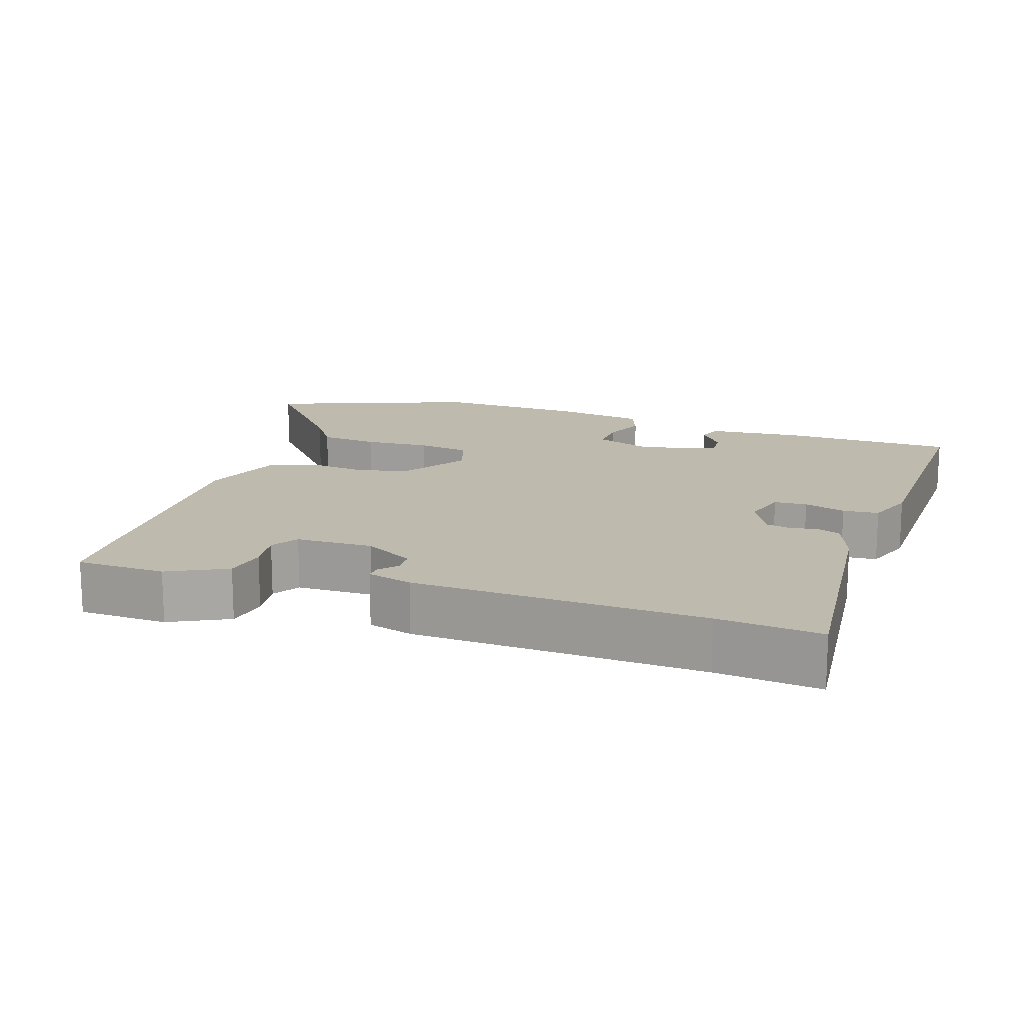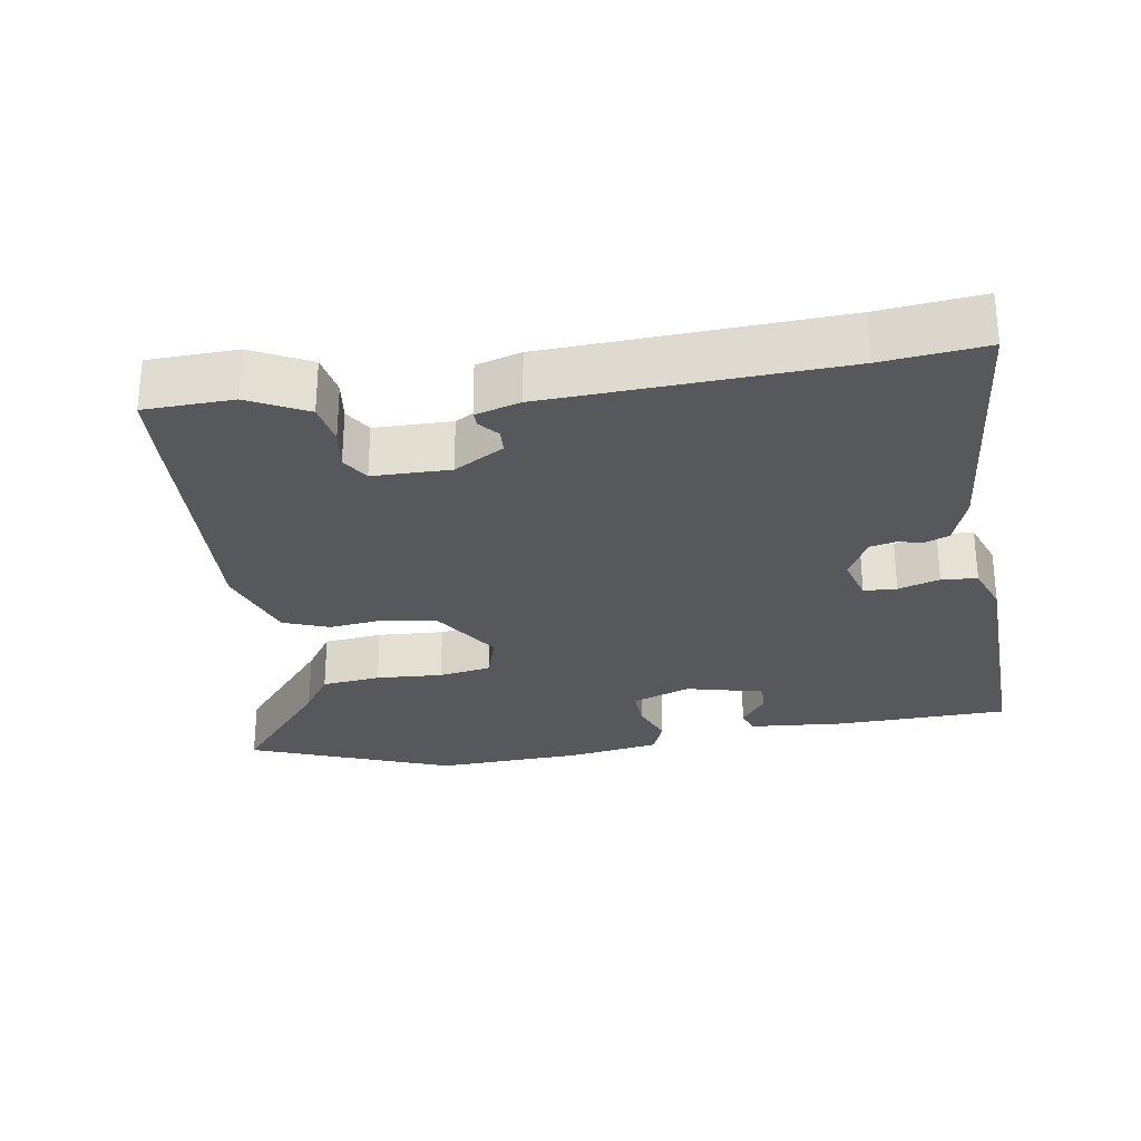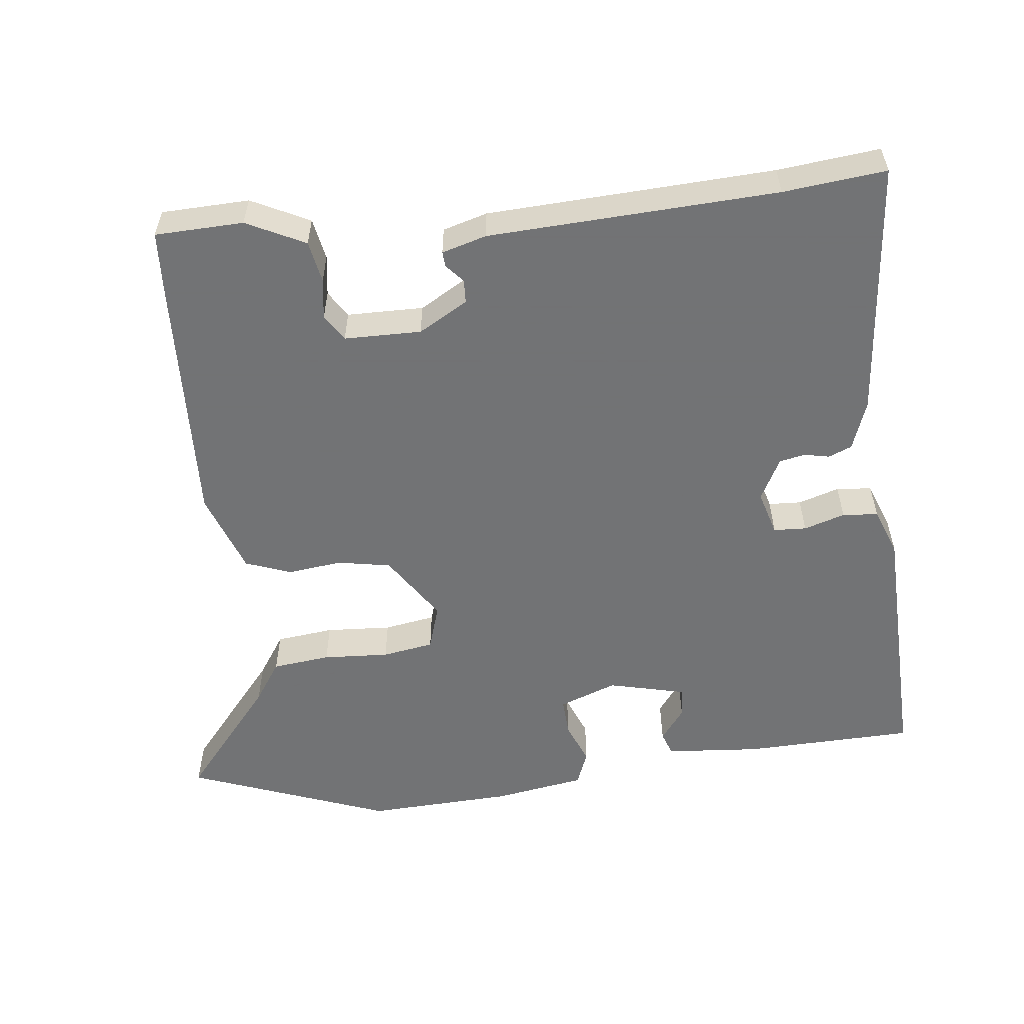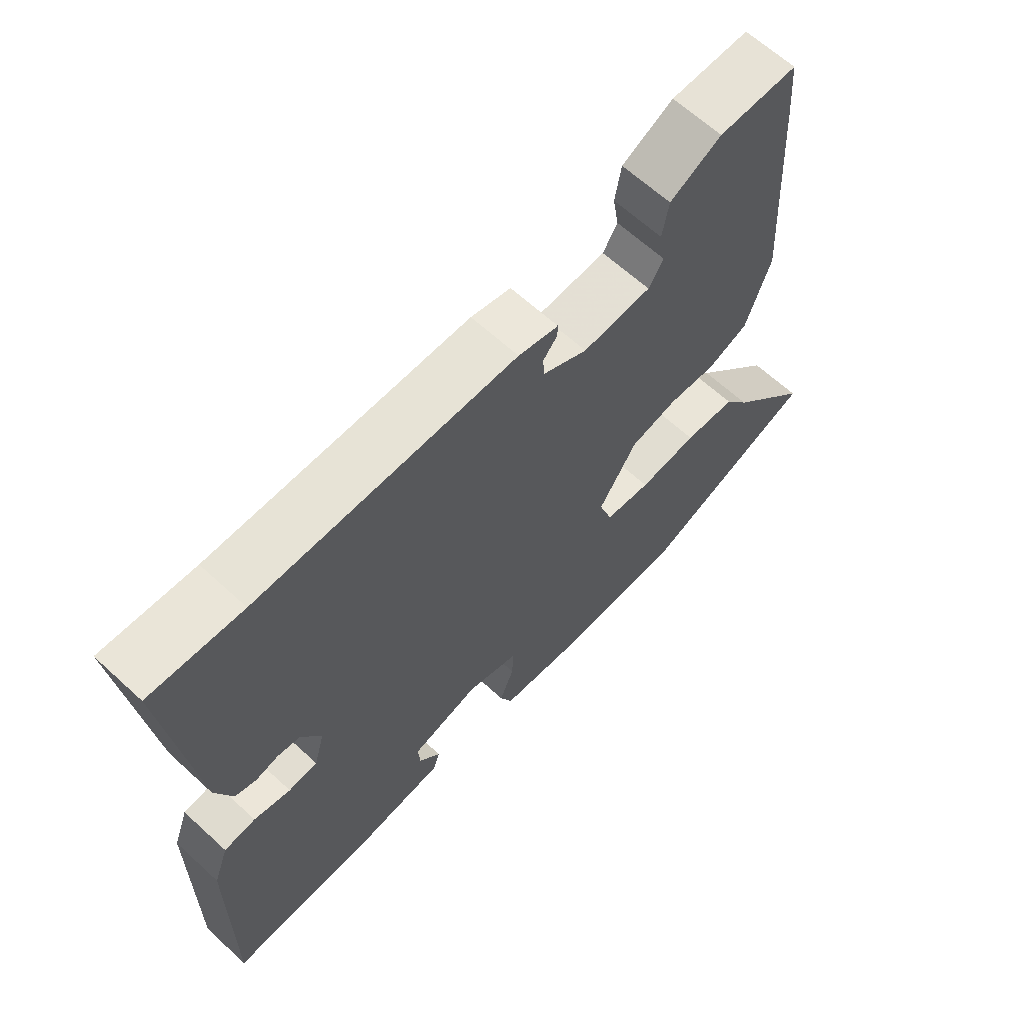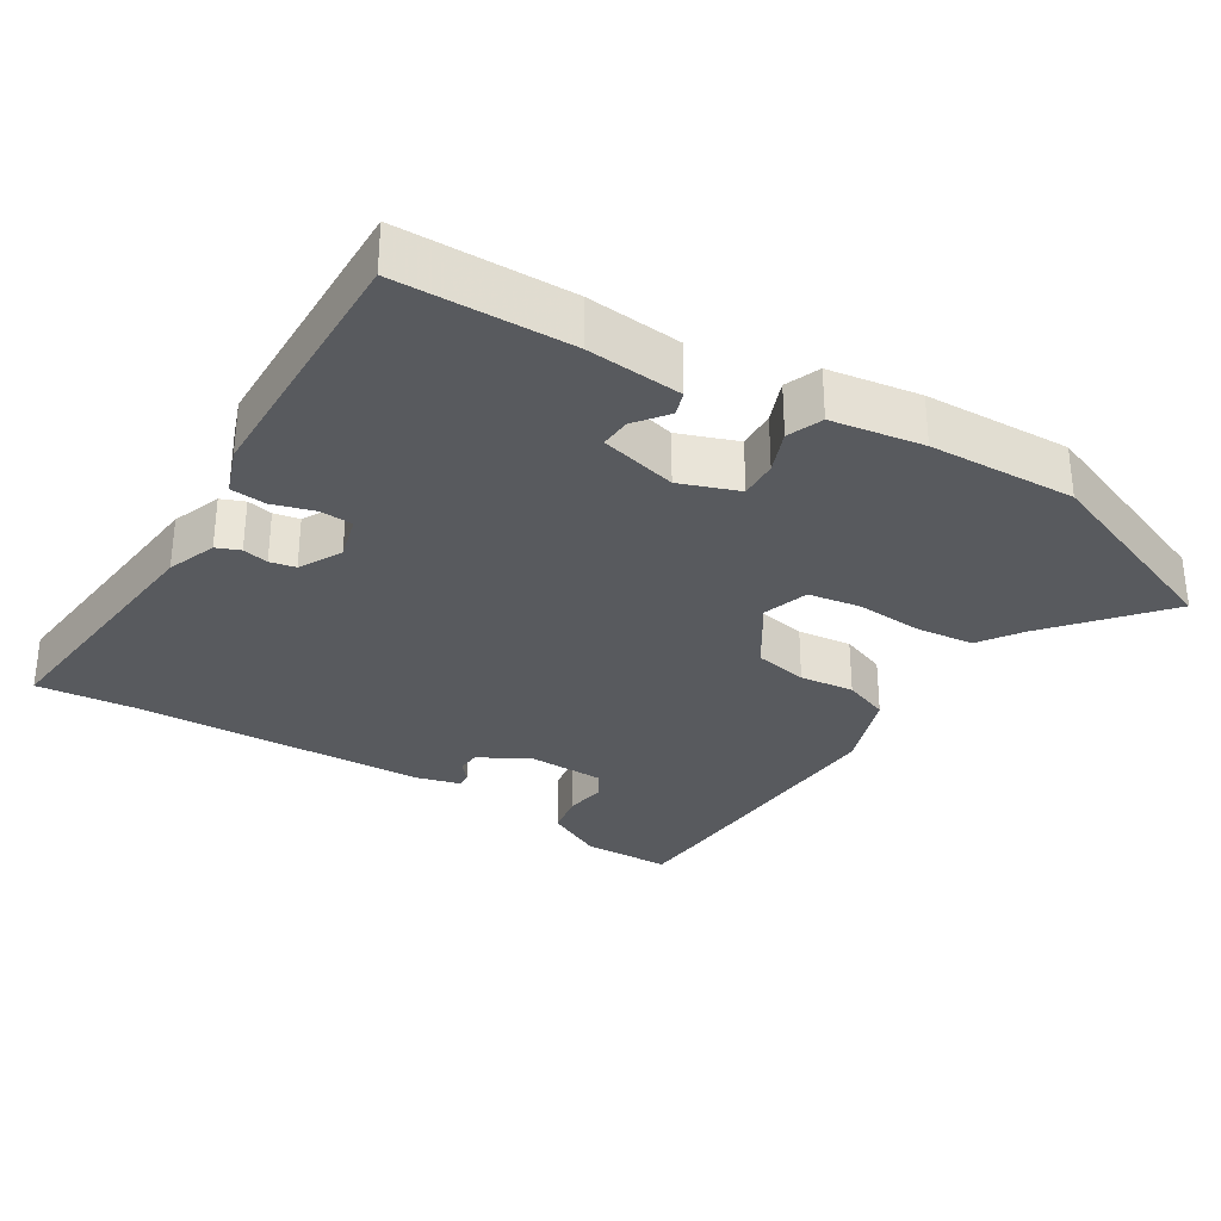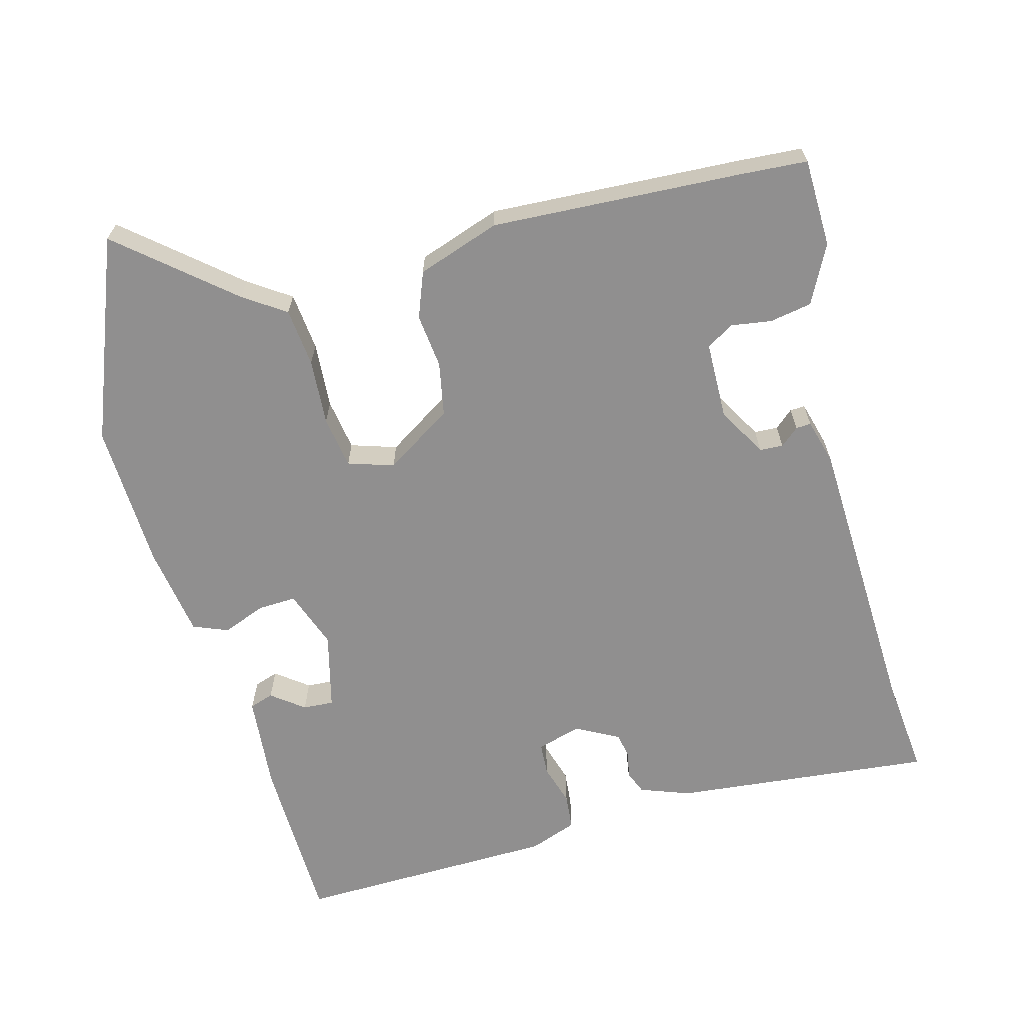
<metadata>
{"format":"obj","ext":"obj","renderer":"f3d","projection":"perspective","resolution":1024,"background":"white","views":[{"elev":15.6,"azim":19.2,"up":"+Y"},{"elev":-28.3,"azim":9.9,"up":"+Y"},{"elev":-55.7,"azim":7.5,"up":"+Y"},{"elev":64.6,"azim":132.7,"up":"+Z"},{"elev":-31.1,"azim":148.6,"up":"+Y"},{"elev":-65.4,"azim":-74.5,"up":"+Y"}]}
</metadata>
<code>
v 0.498 0.07 -0.495
v 0.257 0.07 -0.498
v 0.123 0.07 -0.485
v 0.112 0.07 -0.451
v 0.147 0.07 -0.406
v 0.15 0.07 -0.363
v 0.042 0.07 -0.335
v -0.04 0.07 -0.364
v -0.038 0.07 -0.418
v -0.015 0.07 -0.478
v -0.035 0.07 -0.527
v -0.164 0.07 -0.546
v -0.37 0.07 -0.552
v -0.652 0.07 -0.44
v -0.52 0.07 -0.286
v -0.48 0.07 -0.228
v -0.398 0.07 -0.22
v -0.305 0.07 -0.227
v -0.232 0.07 -0.216
v -0.211 0.07 -0.152
v -0.271 0.07 -0.057
v -0.346 0.07 -0.042
v -0.422 0.07 -0.05
v -0.486 0.07 -0.025
v -0.525 0.07 0.091
v -0.504 0.07 0.441
v -0.497 0.07 0.535
v -0.373 0.07 0.537
v -0.292 0.07 0.495
v -0.282 0.07 0.436
v -0.291 0.07 0.379
v -0.268 0.07 0.341
v -0.16 0.07 0.338
v -0.09 0.07 0.377
v -0.088 0.07 0.41
v -0.11 0.07 0.436
v -0.111 0.07 0.457
v -0.048 0.07 0.474
v 0.357 0.07 0.487
v 0.501 0.07 0.5
v 0.461 0.07 0.135
v 0.435 0.07 0.066
v 0.402 0.07 0.053
v 0.366 0.07 0.061
v 0.33 0.07 0.054
v 0.298 0.07 -0.005
v 0.315 0.07 -0.068
v 0.361 0.07 -0.071
v 0.419 0.07 -0.054
v 0.469 0.07 -0.059
v 0.493 0.07 -0.126
v 0.498 0 -0.495
v 0.257 0 -0.498
v 0.123 0 -0.485
v 0.112 0 -0.451
v 0.147 0 -0.406
v 0.15 0 -0.363
v 0.042 0 -0.335
v -0.04 0 -0.364
v -0.038 0 -0.418
v -0.015 0 -0.478
v -0.035 0 -0.527
v -0.164 0 -0.546
v -0.37 0 -0.552
v -0.652 0 -0.44
v -0.52 0 -0.286
v -0.48 0 -0.228
v -0.398 0 -0.22
v -0.305 0 -0.227
v -0.232 0 -0.216
v -0.211 0 -0.152
v -0.271 0 -0.057
v -0.346 0 -0.042
v -0.422 0 -0.05
v -0.486 0 -0.025
v -0.525 0 0.091
v -0.504 0 0.441
v -0.497 0 0.535
v -0.373 0 0.537
v -0.292 0 0.495
v -0.282 0 0.436
v -0.291 0 0.379
v -0.268 0 0.341
v -0.16 0 0.338
v -0.09 0 0.377
v -0.088 0 0.41
v -0.11 0 0.436
v -0.111 0 0.457
v -0.048 0 0.474
v 0.357 0 0.487
v 0.501 0 0.5
v 0.461 0 0.135
v 0.435 0 0.066
v 0.402 0 0.053
v 0.366 0 0.061
v 0.33 0 0.054
v 0.298 0 -0.005
v 0.315 0 -0.068
v 0.361 0 -0.071
v 0.419 0 -0.054
v 0.469 0 -0.059
v 0.493 0 -0.126
f 1 2 3
f 51 1 3
f 50 51 3
f 49 50 3
f 48 49 3
f 47 48 3
f 46 47 3
f 42 43 44
f 41 42 44
f 40 41 44
f 39 40 44
f 39 44 45
f 38 39 45
f 37 38 45
f 36 37 45
f 35 36 45
f 34 35 45 46
f 29 30 31
f 28 29 31
f 27 28 31
f 26 27 31
f 25 26 31
f 24 25 31
f 23 24 31
f 22 23 31 32
f 21 22 32 33
f 15 16 17 18
f 15 18 19
f 14 15 19
f 13 14 19
f 12 13 19
f 11 12 19
f 10 11 19
f 9 10 19
f 8 9 19 20
f 3 4 5
f 46 3 5
f 46 5 6
f 33 34 46
f 21 33 46
f 20 21 46
f 8 20 46
f 7 8 46
f 6 7 46
f 54 53 52
f 54 52 102
f 54 102 101
f 54 101 100
f 54 100 99
f 54 99 98
f 54 98 97
f 95 94 93
f 95 93 92
f 95 92 91
f 95 91 90
f 96 95 90
f 96 90 89
f 96 89 88
f 96 88 87
f 96 87 86
f 97 96 86 85
f 82 81 80
f 82 80 79
f 82 79 78
f 82 78 77
f 82 77 76
f 82 76 75
f 82 75 74
f 83 82 74 73
f 84 83 73 72
f 69 68 67 66
f 70 69 66
f 70 66 65
f 70 65 64
f 70 64 63
f 70 63 62
f 70 62 61
f 70 61 60
f 71 70 60 59
f 56 55 54
f 56 54 97
f 57 56 97
f 97 85 84
f 97 84 72
f 97 72 71
f 97 71 59
f 97 59 58
f 97 58 57
f 1 52 53 2
f 2 53 54 3
f 3 54 55 4
f 4 55 56 5
f 5 56 57 6
f 6 57 58 7
f 7 58 59 8
f 8 59 60 9
f 9 60 61 10
f 10 61 62 11
f 11 62 63 12
f 12 63 64 13
f 13 64 65 14
f 14 65 66 15
f 15 66 67 16
f 16 67 68 17
f 17 68 69 18
f 18 69 70 19
f 19 70 71 20
f 20 71 72 21
f 21 72 73 22
f 22 73 74 23
f 23 74 75 24
f 24 75 76 25
f 25 76 77 26
f 26 77 78 27
f 27 78 79 28
f 28 79 80 29
f 29 80 81 30
f 30 81 82 31
f 31 82 83 32
f 32 83 84 33
f 33 84 85 34
f 34 85 86 35
f 35 86 87 36
f 36 87 88 37
f 37 88 89 38
f 38 89 90 39
f 39 90 91 40
f 40 91 92 41
f 41 92 93 42
f 42 93 94 43
f 43 94 95 44
f 44 95 96 45
f 45 96 97 46
f 46 97 98 47
f 47 98 99 48
f 48 99 100 49
f 49 100 101 50
f 50 101 102 51
f 51 102 52 1

</code>
